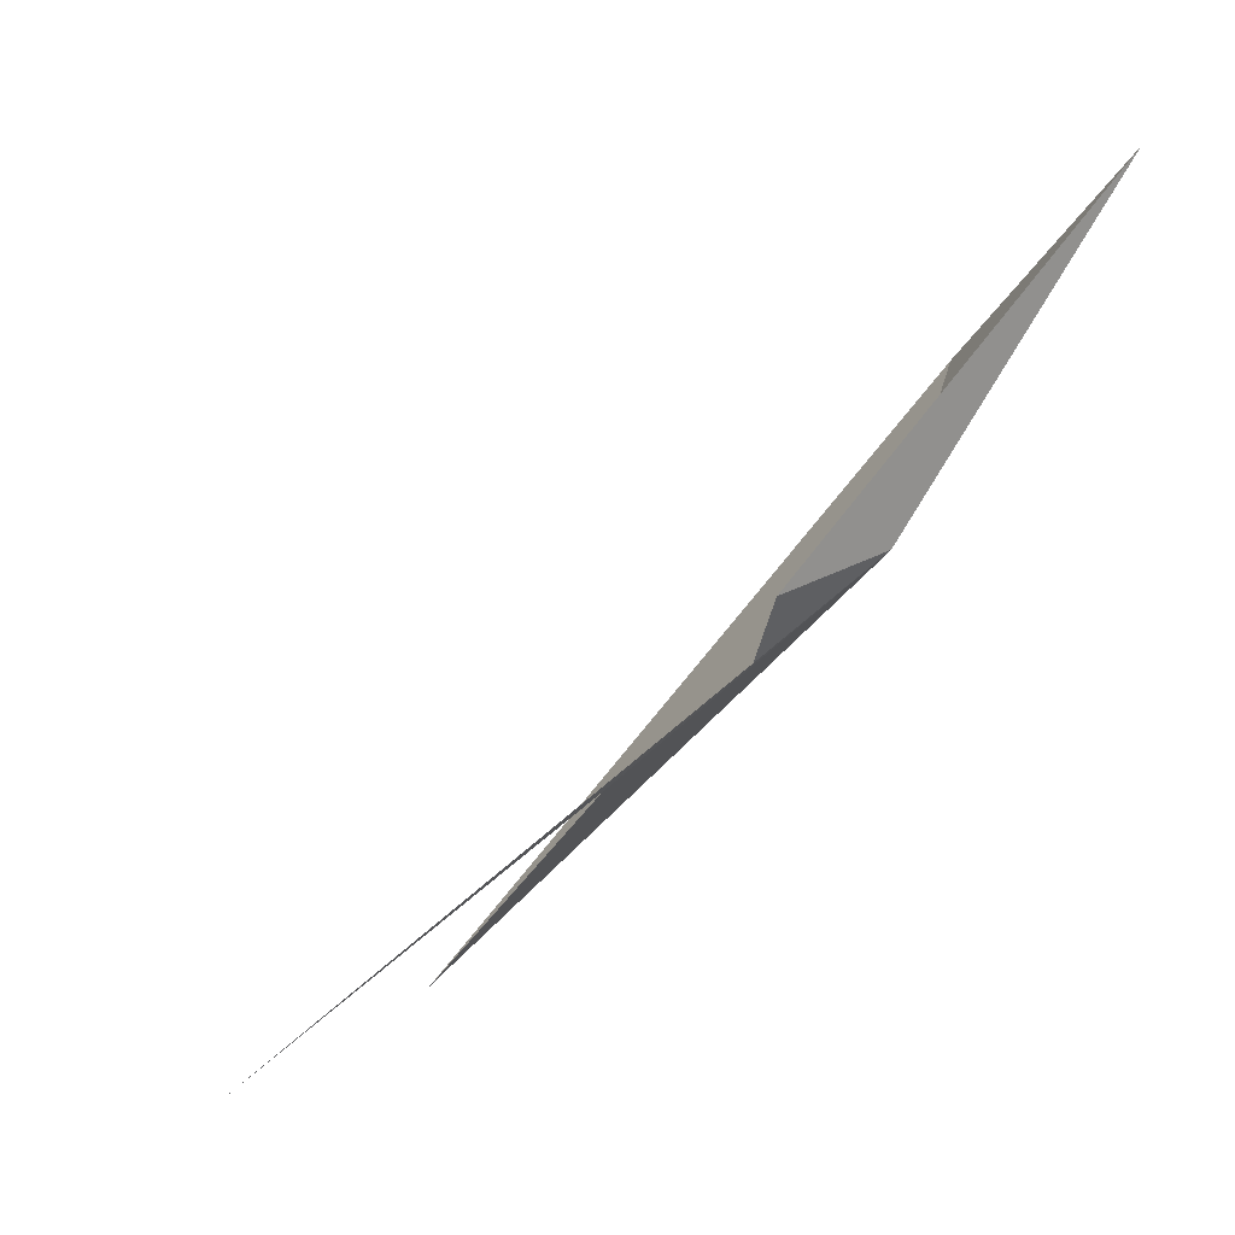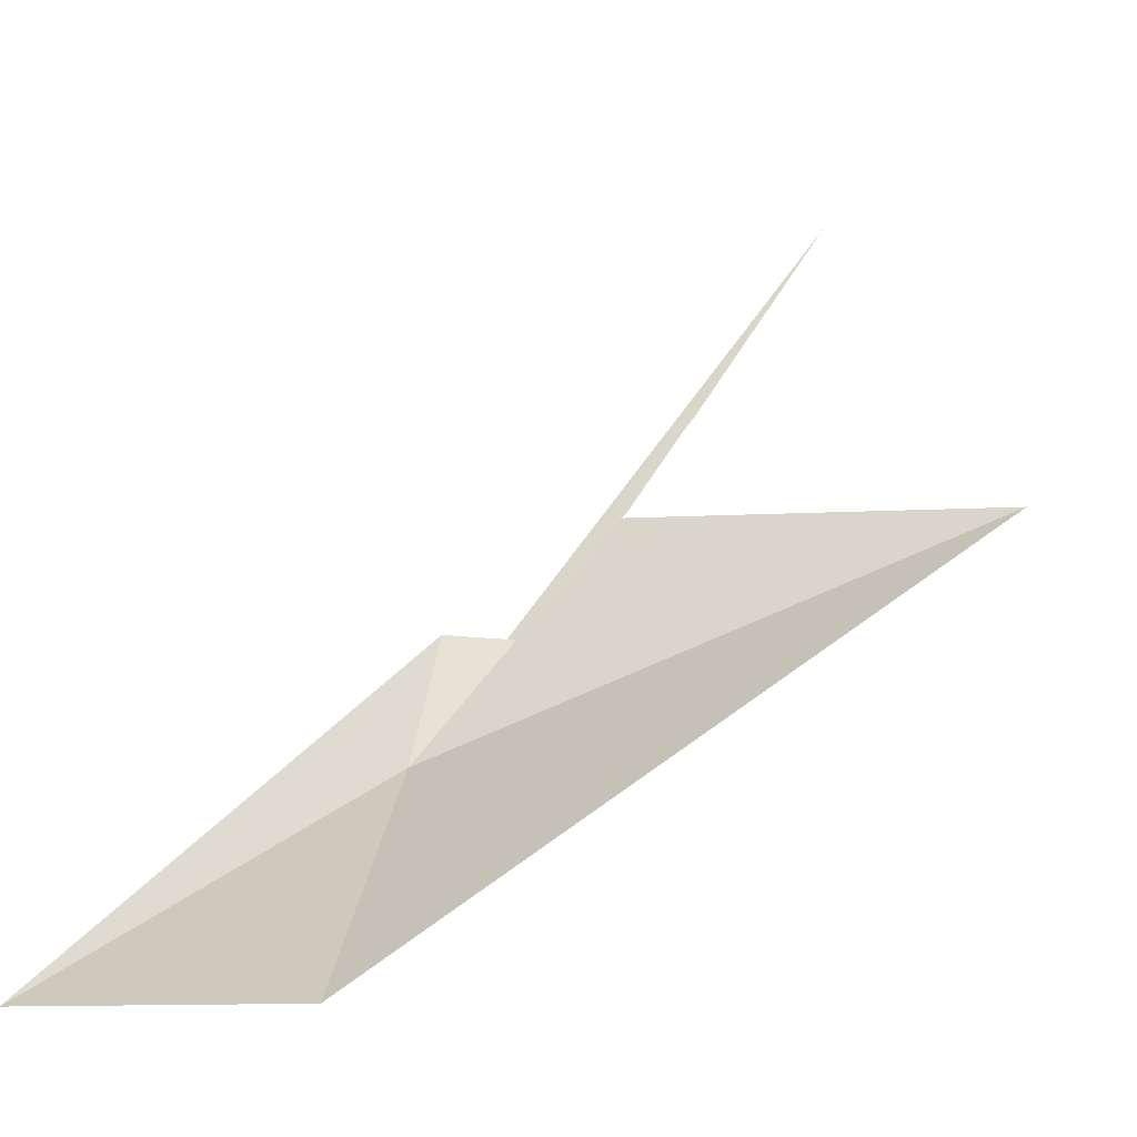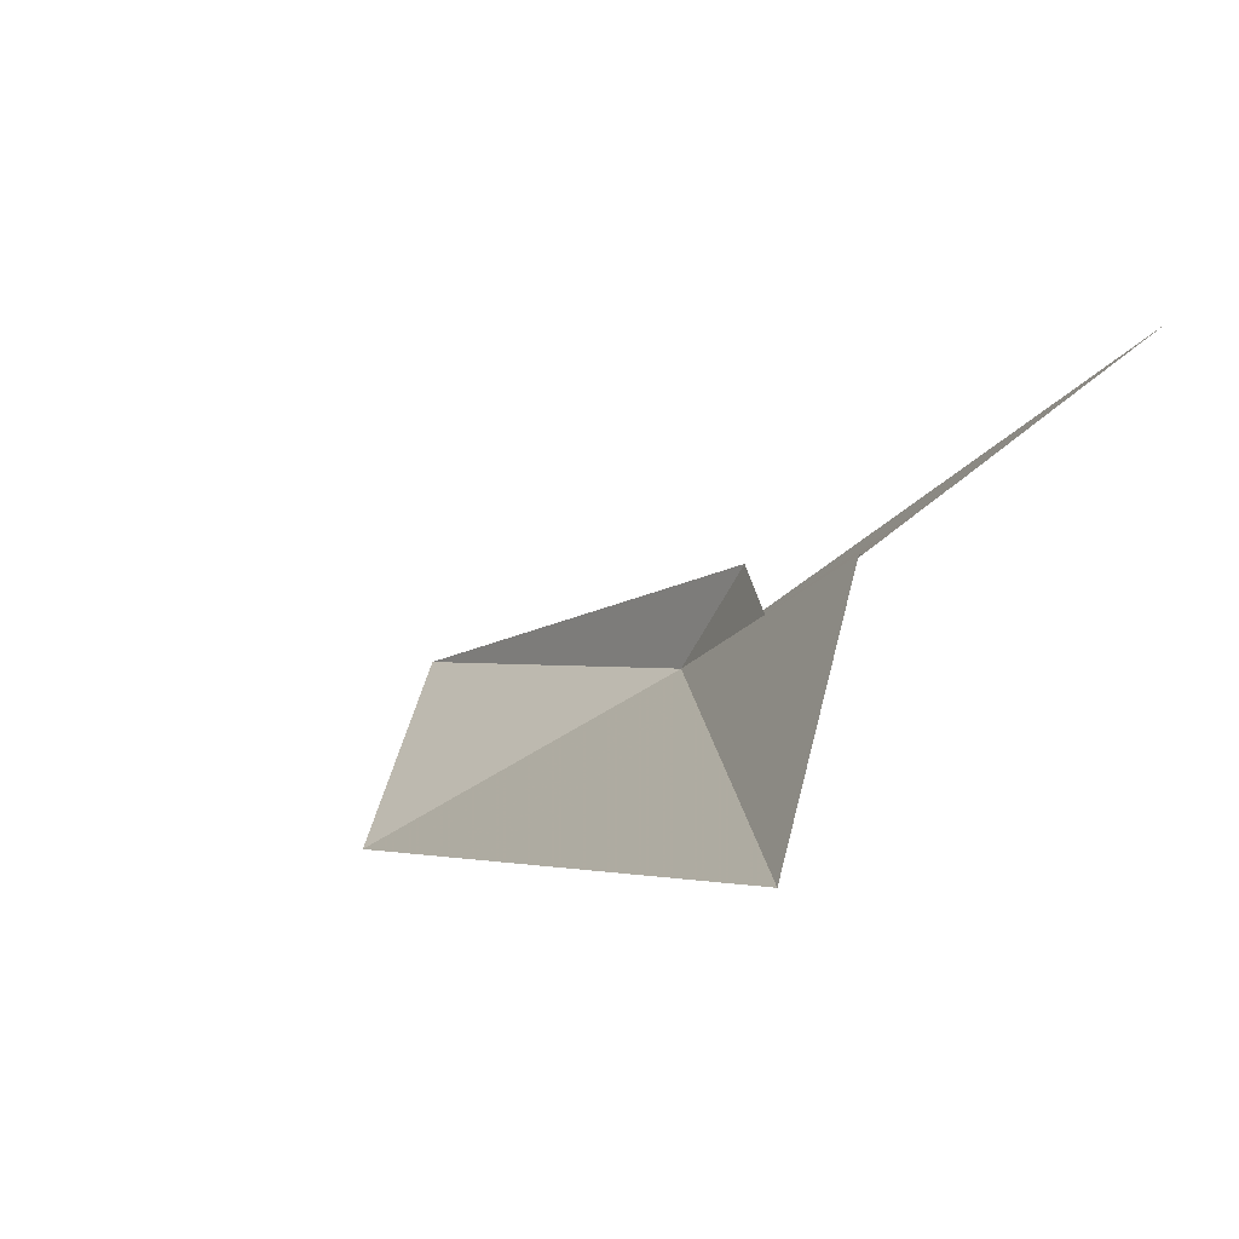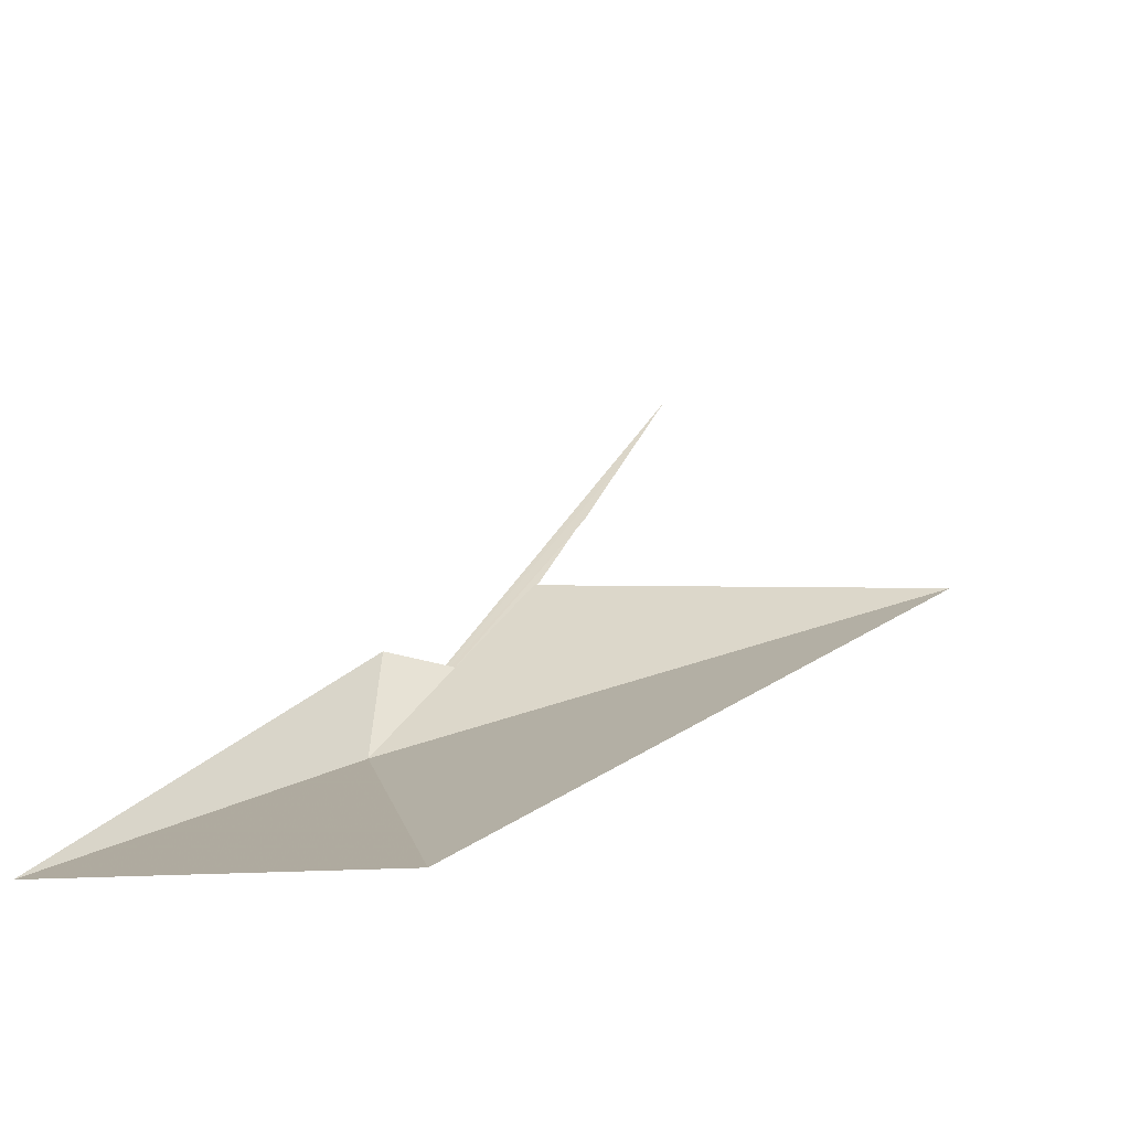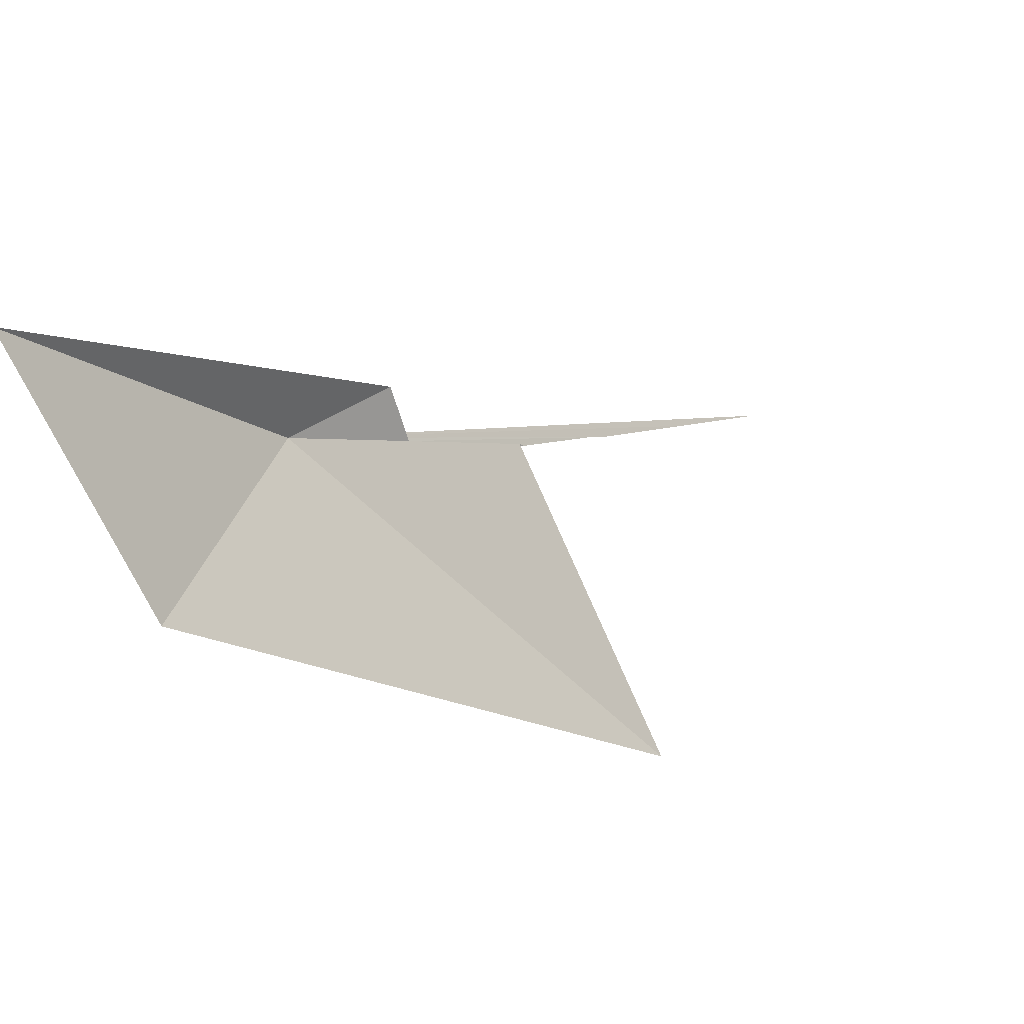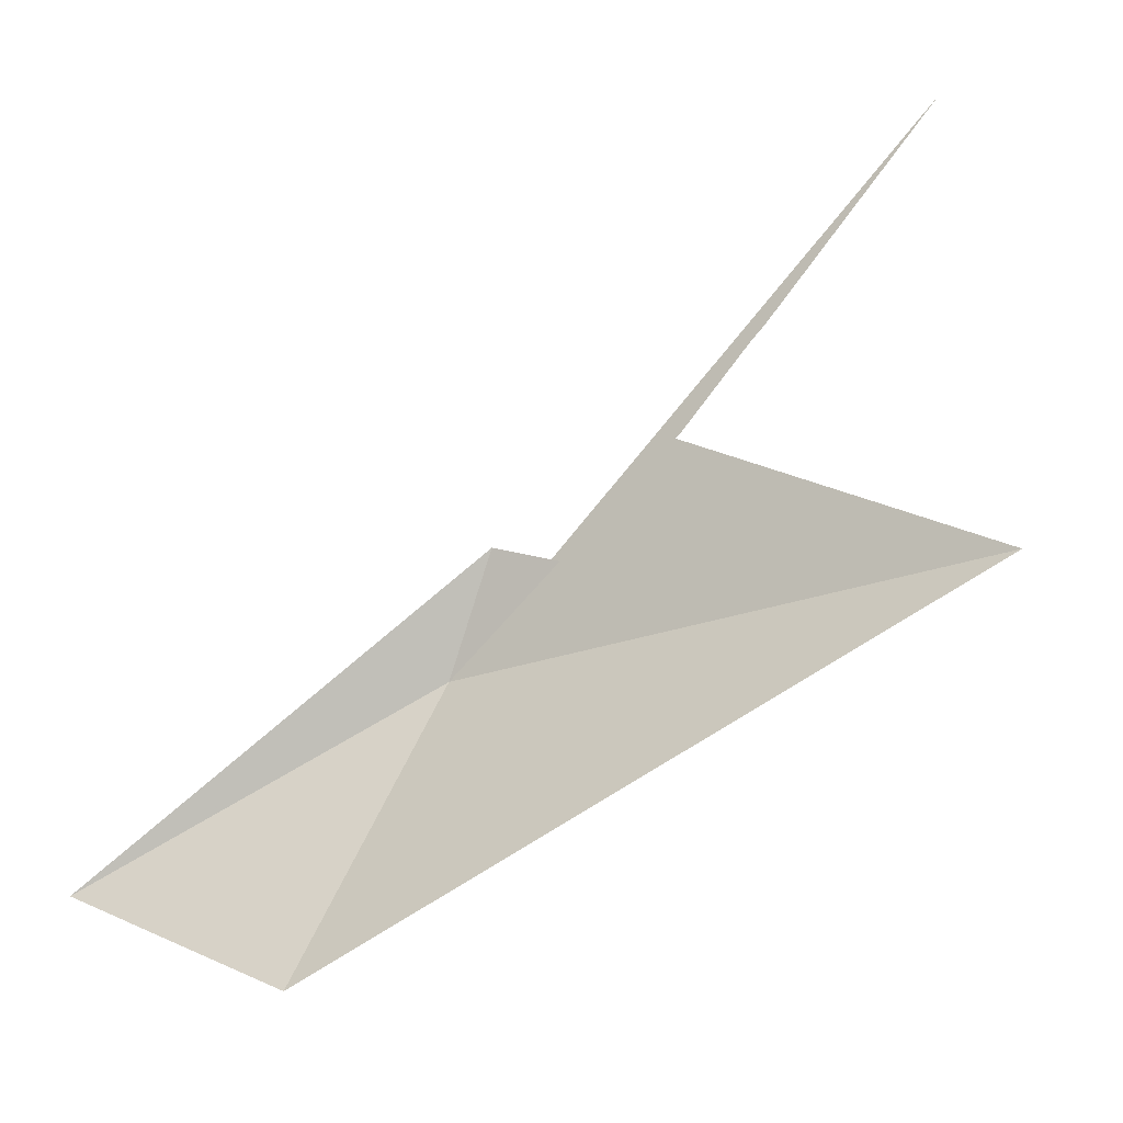
<metadata>
{"format":"obj","ext":"obj","renderer":"f3d","projection":"perspective","resolution":1024,"background":"white","views":[{"elev":-9.1,"azim":61.8,"up":"+Y"},{"elev":-5.4,"azim":-131.5,"up":"+Z"},{"elev":36.0,"azim":-55.6,"up":"+Z"},{"elev":-24.8,"azim":-155.4,"up":"+Z"},{"elev":74.4,"azim":-117.9,"up":"+Y"},{"elev":20.2,"azim":-112.8,"up":"+Z"}]}
</metadata>
<code>
v 13 141.9 -40.8
v 10.63 144.9 -43.32
v 7.4 137.2 -37.8
v 12.6 140.5 -39.24
v 12 138.1 -36.32
v 11.87 137 -34.96
v 12.2 139.2 -37.68
v 13.22 141.2 -39.17
v 14.24 146.6 -43.46
v 12.16 139.1 -37.62
v 11.74 135.9 -33.6
f 1 5 6
f 1 9 8
f 1 10 7
f 1 11 10
f 1 2 9
f 1 6 11
f 1 3 2
f 1 4 5
f 1 7 3
f 1 8 4

</code>
